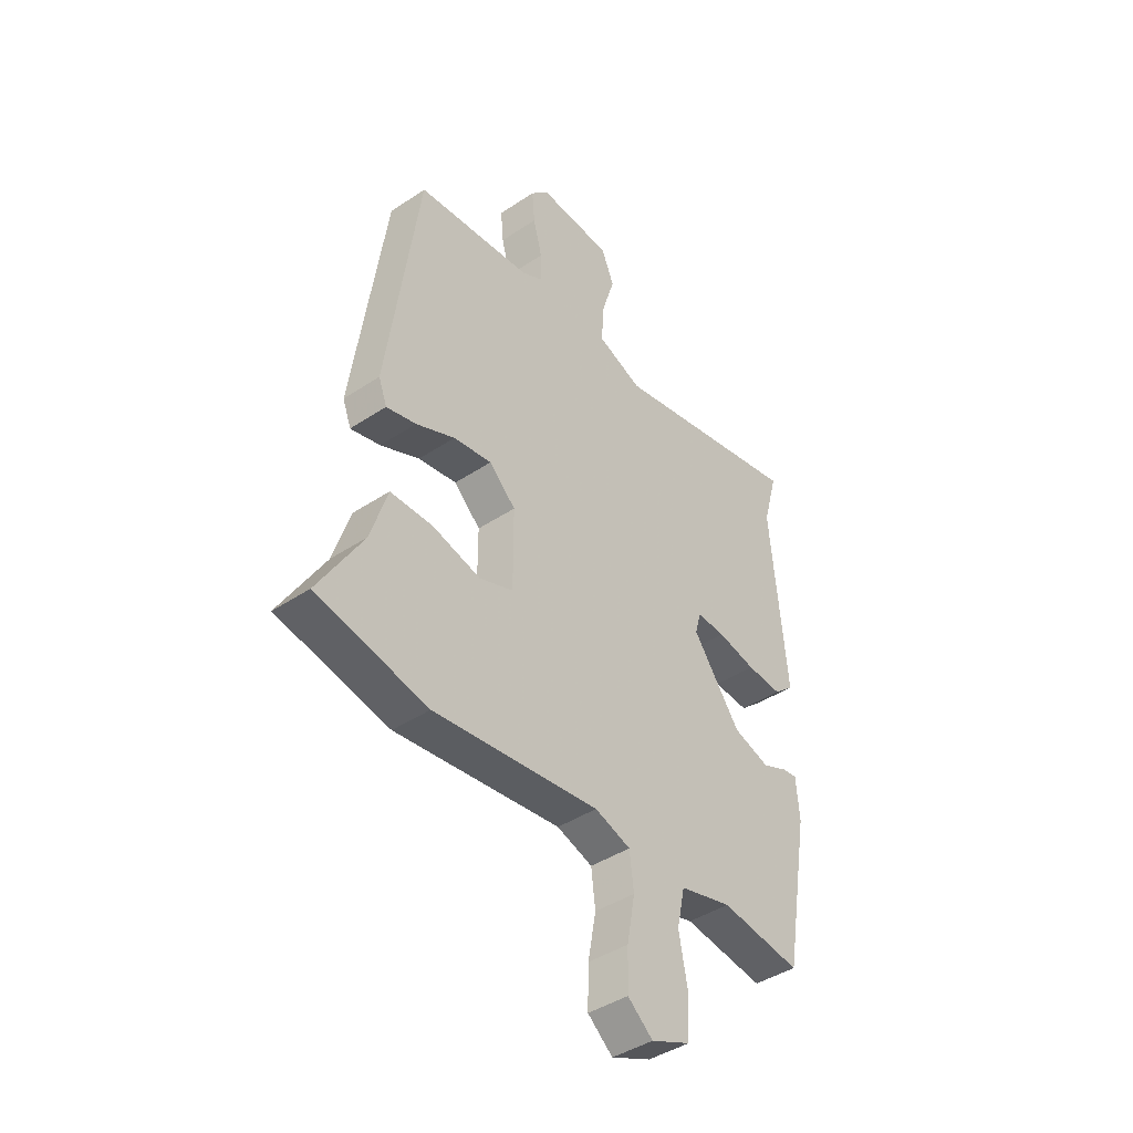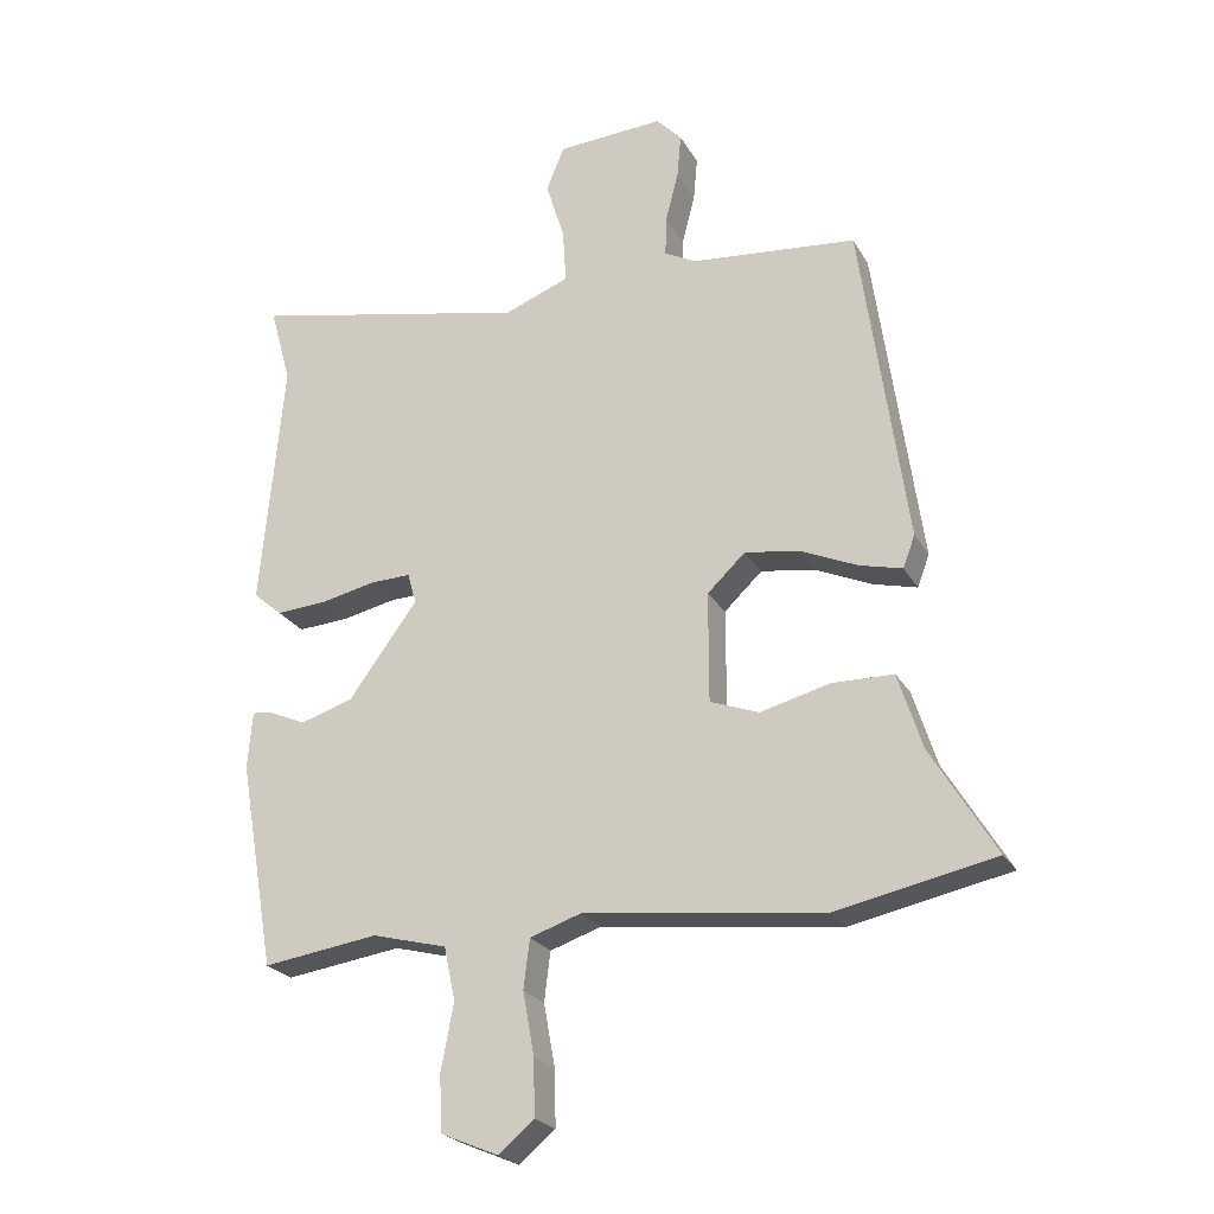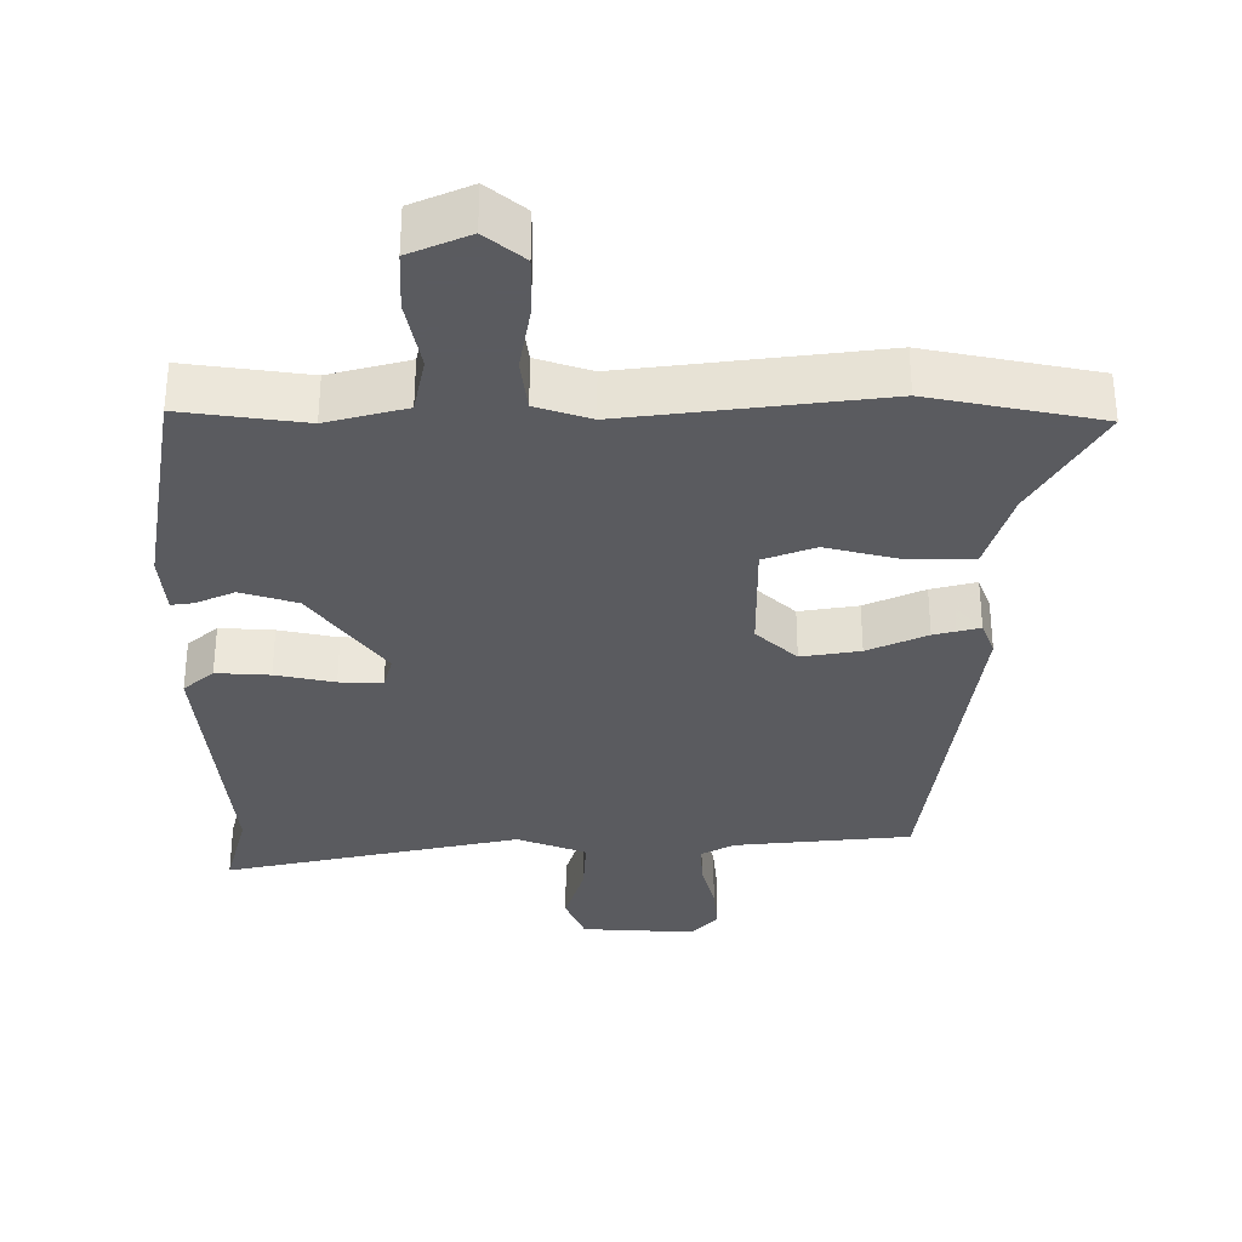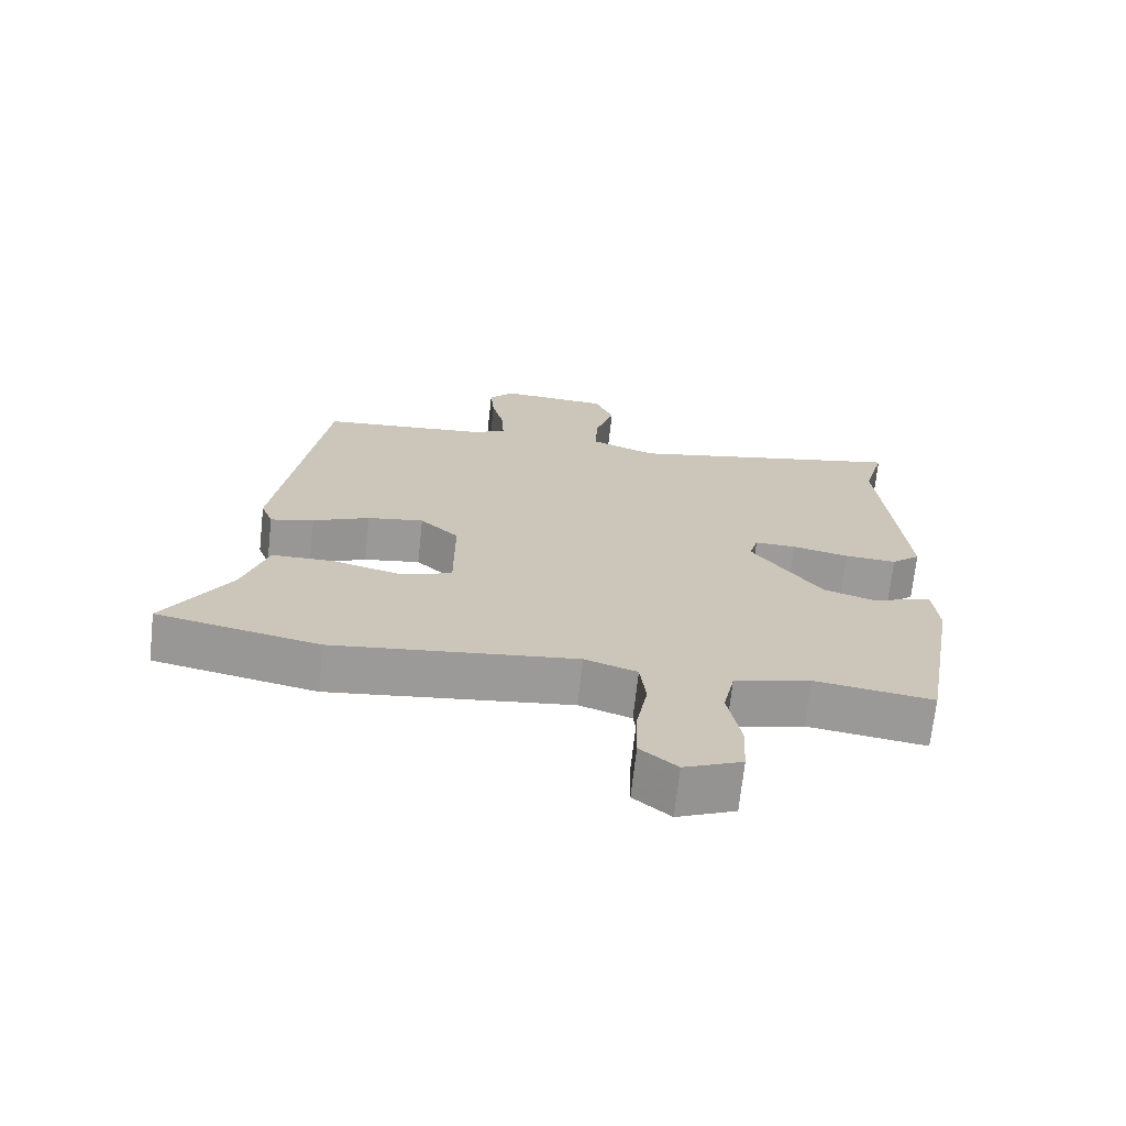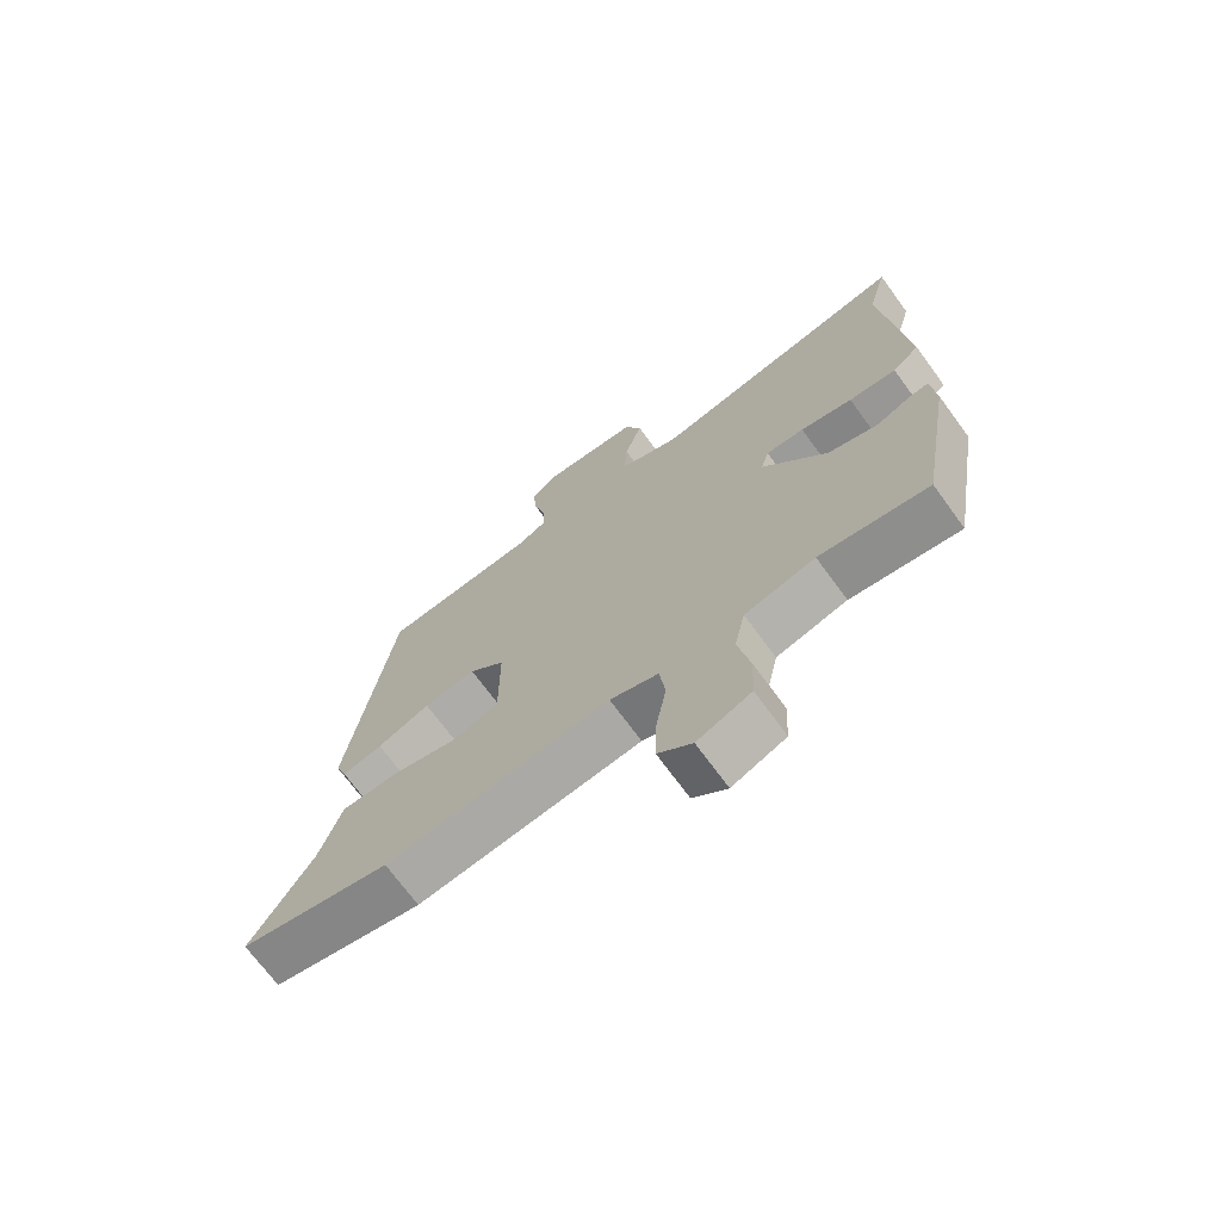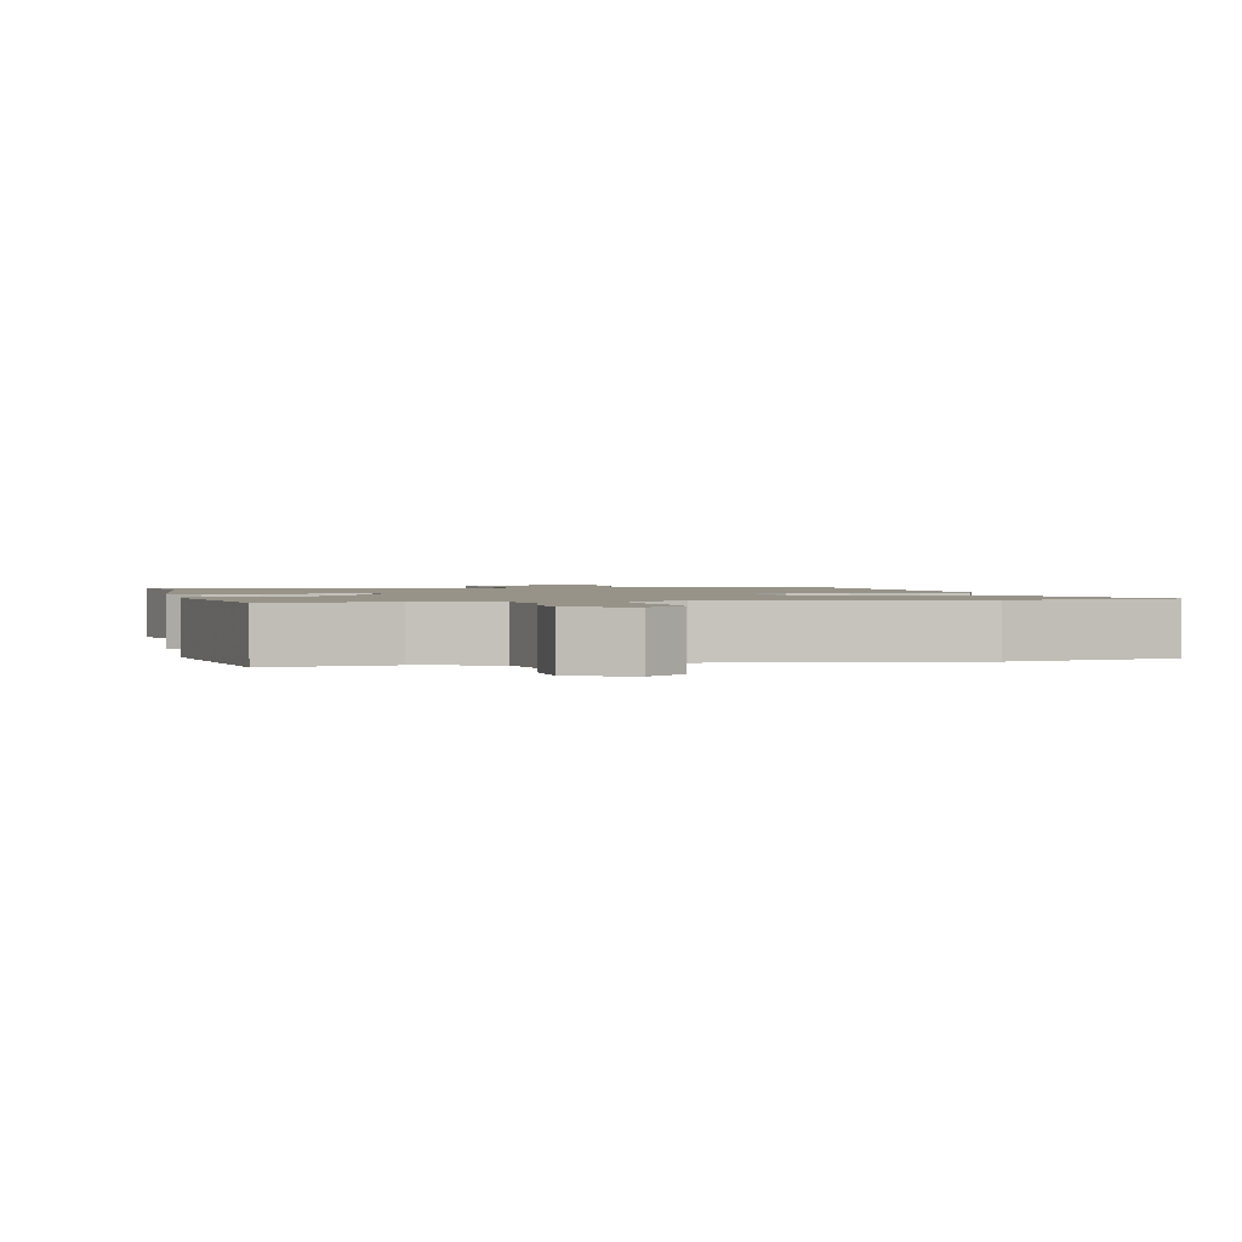
<metadata>
{"format":"obj","ext":"obj","renderer":"f3d","projection":"perspective","resolution":1024,"background":"white","views":[{"elev":-42.1,"azim":-51.3,"up":"+Z"},{"elev":-23.6,"azim":-157.1,"up":"+Z"},{"elev":-33.5,"azim":-179.6,"up":"+Y"},{"elev":-69.7,"azim":-6.2,"up":"+Z"},{"elev":-70.9,"azim":36.2,"up":"+Z"},{"elev":1.5,"azim":167.9,"up":"+Y"}]}
</metadata>
<code>
v 0.523 0.07 0.583
v 0.491 0.07 0.466
v 0.525 0.07 0.09
v 0.482 0.07 0.053
v 0.406 0.07 0.058
v 0.323 0.07 0.076
v 0.262 0.07 0.078
v 0.249 0.07 0.032
v 0.352 0.07 -0.109
v 0.431 0.07 -0.134
v 0.486 0.07 -0.11
v 0.517 0.07 -0.106
v 0.524 0.07 -0.192
v 0.47 0.07 -0.503
v 0.297 0.07 -0.478
v 0.185 0.07 -0.507
v 0.168 0.07 -0.587
v 0.187 0.07 -0.686
v 0.183 0.07 -0.77
v 0.098 0.07 -0.806
v 0.044 0.07 -0.761
v 0.046 0.07 -0.677
v 0.063 0.07 -0.583
v 0.054 0.07 -0.509
v -0.023 0.07 -0.483
v -0.38 0.07 -0.525
v -0.619 0.07 -0.475
v -0.522 0.07 -0.314
v -0.486 0.07 -0.201
v -0.394 0.07 -0.2
v -0.29 0.07 -0.227
v -0.217 0.07 -0.2
v -0.217 0.07 -0.035
v -0.274 0.07 0.019
v -0.357 0.07 0.006
v -0.441 0.07 -0.031
v -0.505 0.07 -0.047
v -0.523 0.07 0.001
v -0.454 0.07 0.491
v -0.205 0.07 0.514
v -0.158 0.07 0.539
v -0.16 0.07 0.599
v -0.179 0.07 0.673
v -0.185 0.07 0.74
v -0.147 0.07 0.78
v 0.013 0.07 0.77
v 0.04 0.07 0.704
v 0.012 0.07 0.614
v 0.007 0.07 0.533
v 0.104 0.07 0.495
v 0.523 0 0.583
v 0.491 0 0.466
v 0.525 0 0.09
v 0.482 0 0.053
v 0.406 0 0.058
v 0.323 0 0.076
v 0.262 0 0.078
v 0.249 0 0.032
v 0.352 0 -0.109
v 0.431 0 -0.134
v 0.486 0 -0.11
v 0.517 0 -0.106
v 0.524 0 -0.192
v 0.47 0 -0.503
v 0.297 0 -0.478
v 0.185 0 -0.507
v 0.168 0 -0.587
v 0.187 0 -0.686
v 0.183 0 -0.77
v 0.098 0 -0.806
v 0.044 0 -0.761
v 0.046 0 -0.677
v 0.063 0 -0.583
v 0.054 0 -0.509
v -0.023 0 -0.483
v -0.38 0 -0.525
v -0.619 0 -0.475
v -0.522 0 -0.314
v -0.486 0 -0.201
v -0.394 0 -0.2
v -0.29 0 -0.227
v -0.217 0 -0.2
v -0.217 0 -0.035
v -0.274 0 0.019
v -0.357 0 0.006
v -0.441 0 -0.031
v -0.505 0 -0.047
v -0.523 0 0.001
v -0.454 0 0.491
v -0.205 0 0.514
v -0.158 0 0.539
v -0.16 0 0.599
v -0.179 0 0.673
v -0.185 0 0.74
v -0.147 0 0.78
v 0.013 0 0.77
v 0.04 0 0.704
v 0.012 0 0.614
v 0.007 0 0.533
v 0.104 0 0.495
f 45 46 47 48
f 45 48 49
f 42 43 44 45
f 41 42 45 49
f 40 41 49 50
f 38 39 40 50
f 35 36 37 38
f 34 35 38 50
f 28 29 30 31
f 28 31 32
f 25 26 27 28
f 24 25 28 32
f 20 21 22 23
f 20 23 24
f 17 18 19 20
f 16 17 20 24
f 15 16 24 32
f 10 11 12 13
f 9 10 13 14
f 8 9 14 15
f 3 4 5 6
f 2 3 6 7
f 1 2 7
f 33 34 50 1
f 8 15 32 33
f 7 8 33
f 1 7 33
f 98 97 96 95
f 99 98 95
f 95 94 93 92
f 99 95 92 91
f 100 99 91 90
f 100 90 89 88
f 88 87 86 85
f 100 88 85 84
f 81 80 79 78
f 82 81 78
f 78 77 76 75
f 82 78 75 74
f 73 72 71 70
f 74 73 70
f 70 69 68 67
f 74 70 67 66
f 82 74 66 65
f 63 62 61 60
f 64 63 60 59
f 65 64 59 58
f 56 55 54 53
f 57 56 53 52
f 57 52 51
f 51 100 84 83
f 83 82 65 58
f 83 58 57
f 83 57 51
f 1 51 52 2
f 2 52 53 3
f 3 53 54 4
f 4 54 55 5
f 5 55 56 6
f 6 56 57 7
f 7 57 58 8
f 8 58 59 9
f 9 59 60 10
f 10 60 61 11
f 11 61 62 12
f 12 62 63 13
f 13 63 64 14
f 14 64 65 15
f 15 65 66 16
f 16 66 67 17
f 17 67 68 18
f 18 68 69 19
f 19 69 70 20
f 20 70 71 21
f 21 71 72 22
f 22 72 73 23
f 23 73 74 24
f 24 74 75 25
f 25 75 76 26
f 26 76 77 27
f 27 77 78 28
f 28 78 79 29
f 29 79 80 30
f 30 80 81 31
f 31 81 82 32
f 32 82 83 33
f 33 83 84 34
f 34 84 85 35
f 35 85 86 36
f 36 86 87 37
f 37 87 88 38
f 38 88 89 39
f 39 89 90 40
f 40 90 91 41
f 41 91 92 42
f 42 92 93 43
f 43 93 94 44
f 44 94 95 45
f 45 95 96 46
f 46 96 97 47
f 47 97 98 48
f 48 98 99 49
f 49 99 100 50
f 50 100 51 1

</code>
